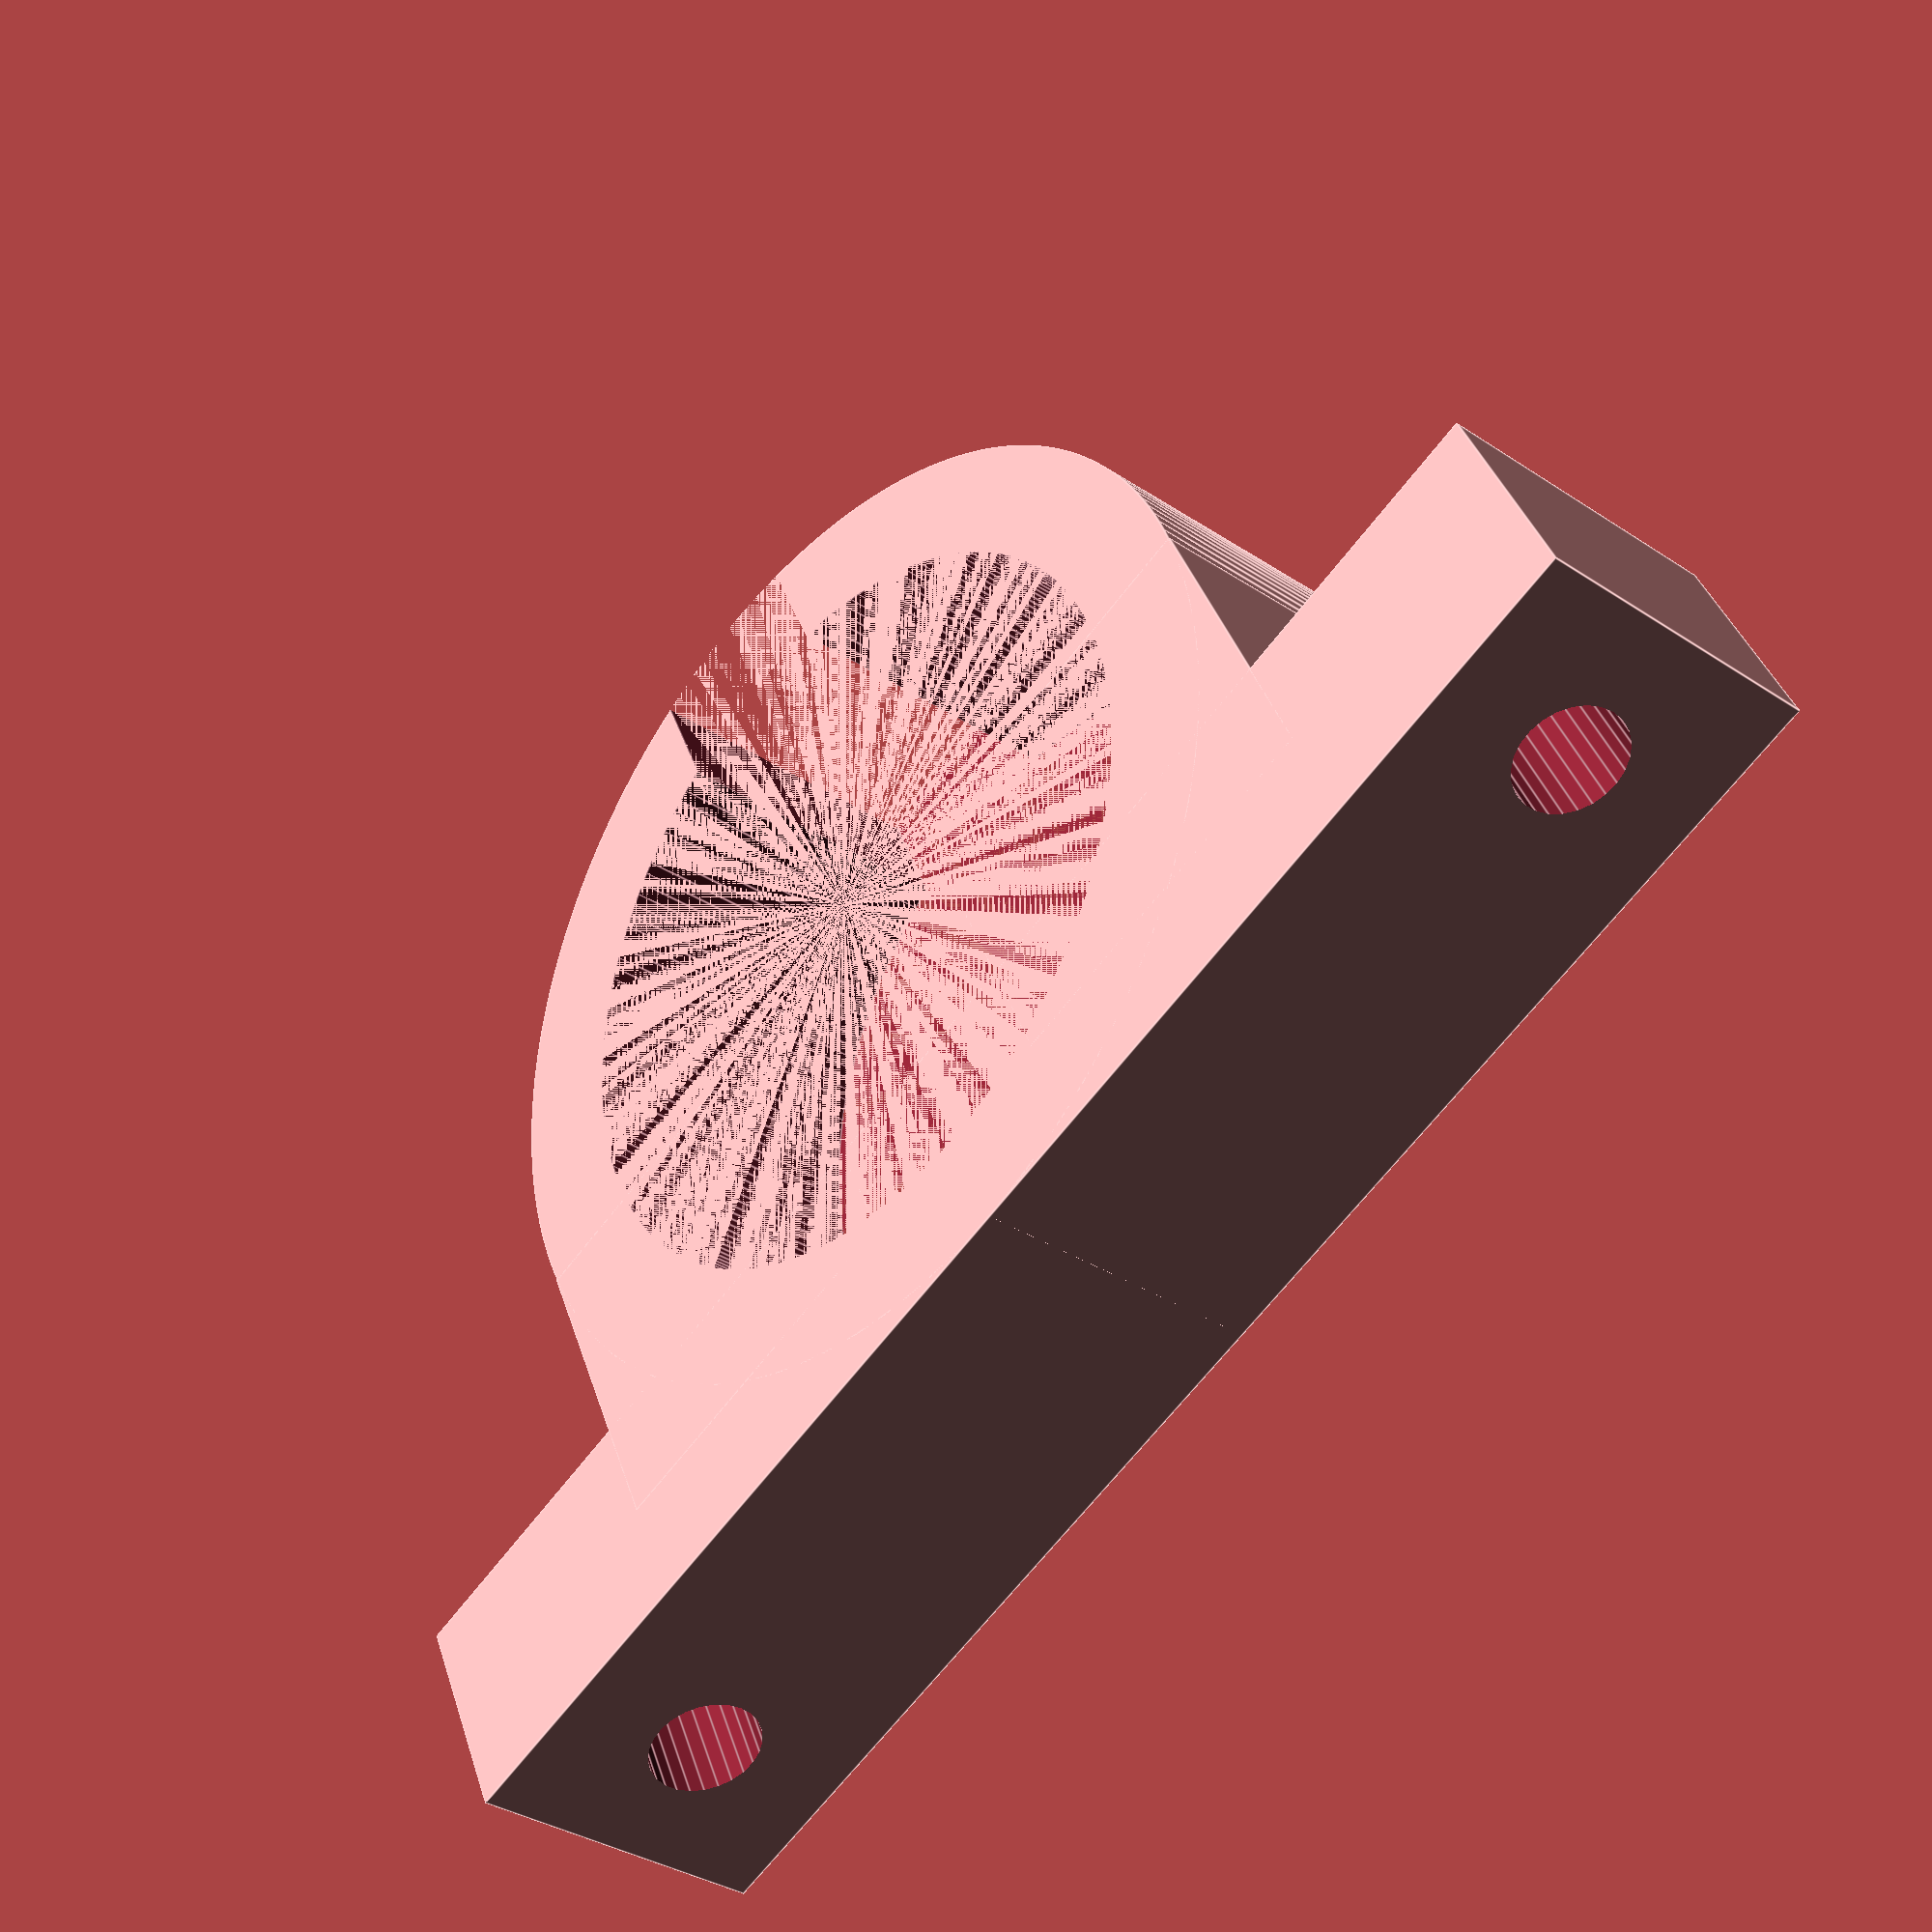
<openscad>
// well i really need to learn about scad modules :)
difference() {
    difference() {
        union() {
            difference() {
                union() {
                    cylinder(11, 17, 17, true, $fn=200);    
                    translate([0, -13, 0]) {
                        cube([54, 8, 11], true);
                    }
                }

                union() { // Screw holes
                    translate([22, -9, 0]) {
                        rotate([90, 0, 0]) {    
                            union() {
                                cylinder(3, 4, 1.75, $fn=25);
                                cylinder(10, 1.95, 1.95, $fn=25);
                            }
                        }
                    }

                    translate([-22, -9, 0]) {
                        rotate([90, 0, 0]) {    
                            union() {
                                cylinder(3, 4, 1.75, $fn=25);
                                cylinder(10, 1.95, 1.95, $fn=25);
                            }
                        }
                    }
                }
            }
            union() {
                translate([10.5, -7, 0]) {
                    cube([13, 12, 11], true);
                }
                translate([-10.5, -7, 0]) {
                    cube([13, 12, 11], true);
                }
            }
        }
        cylinder(11, 13, 13, true, $fn=200);
    }
    translate([0, 14, 0]) {
        cube([6.5,11,11], true);
    } 
    
}
</openscad>
<views>
elev=214.1 azim=155.1 roll=132.1 proj=p view=edges
</views>
